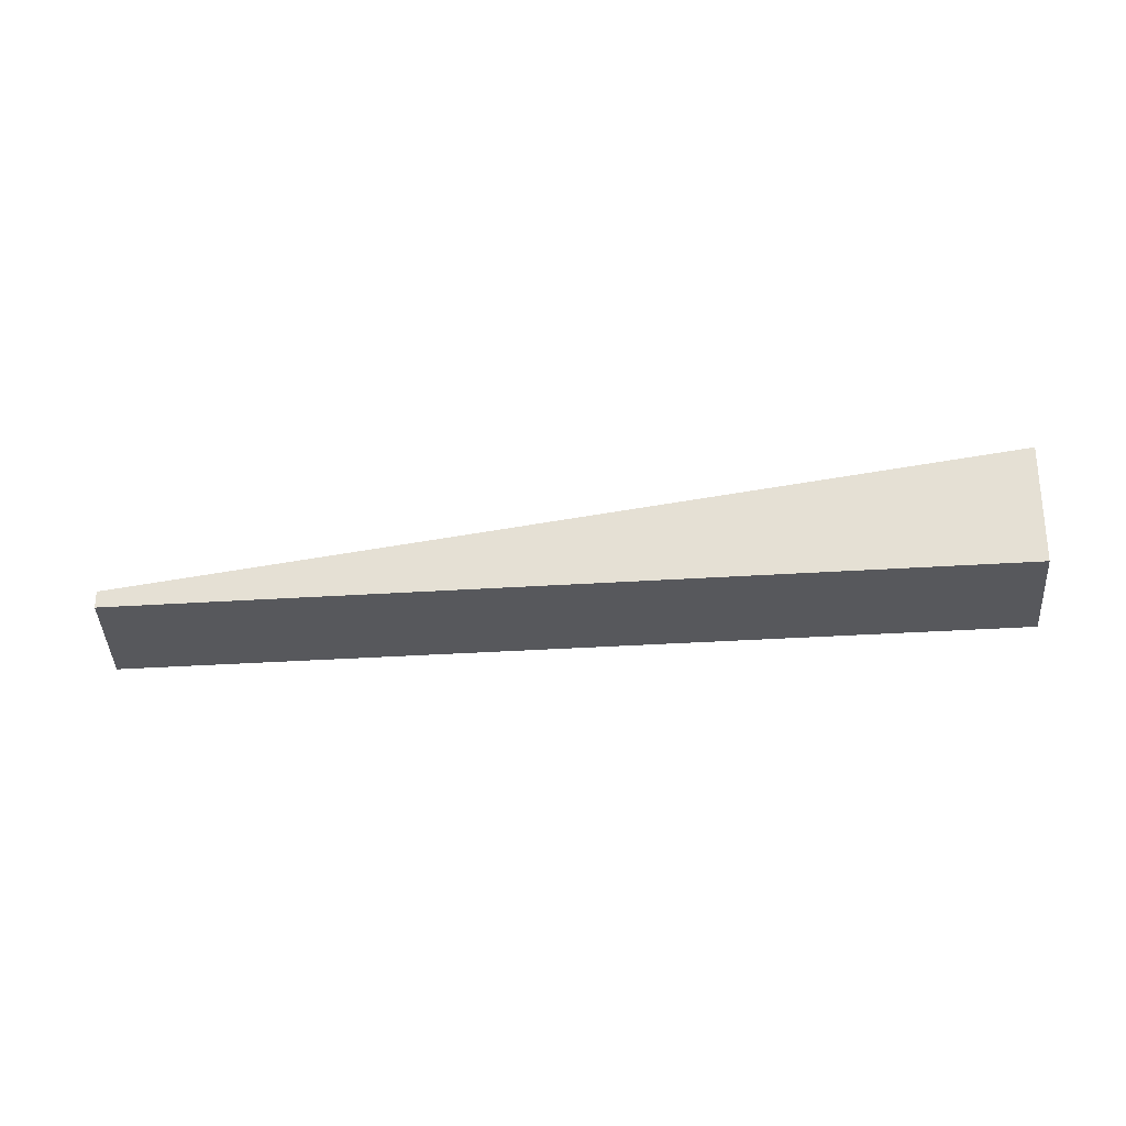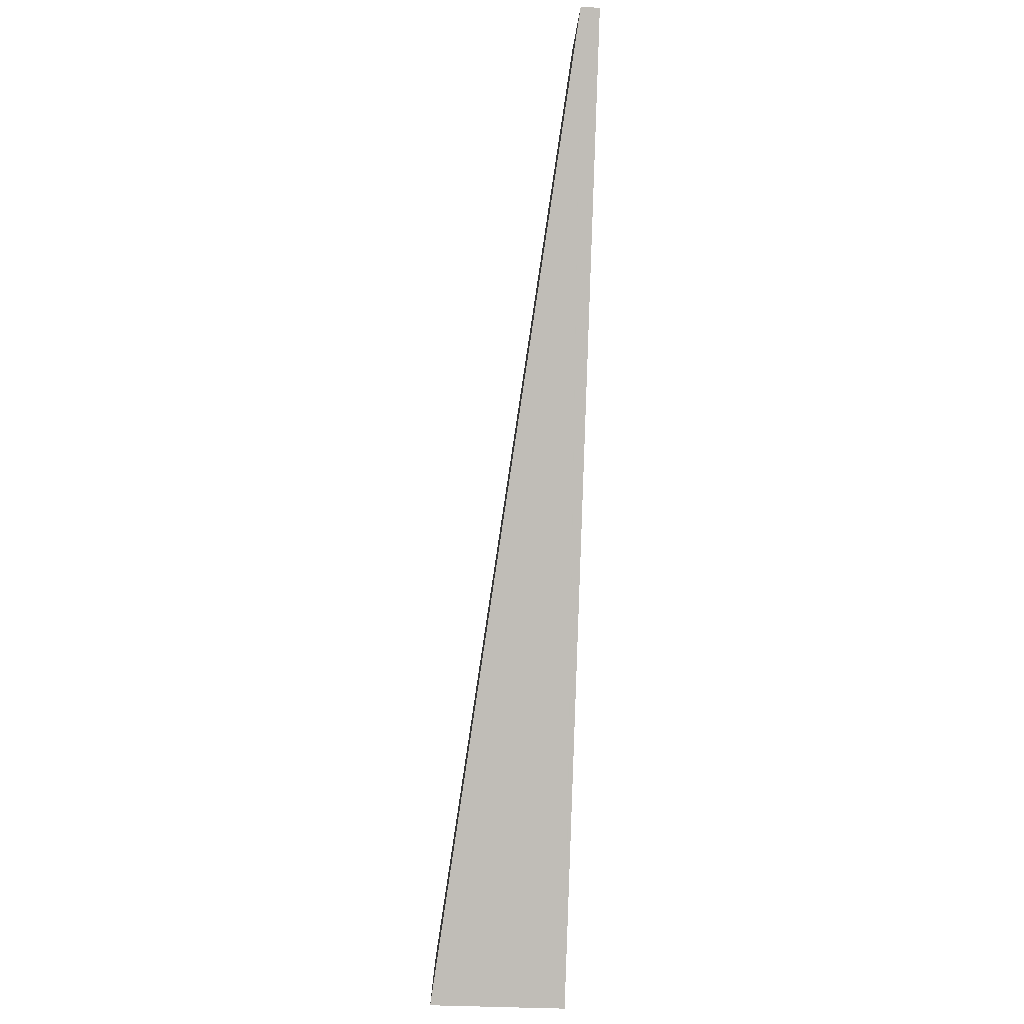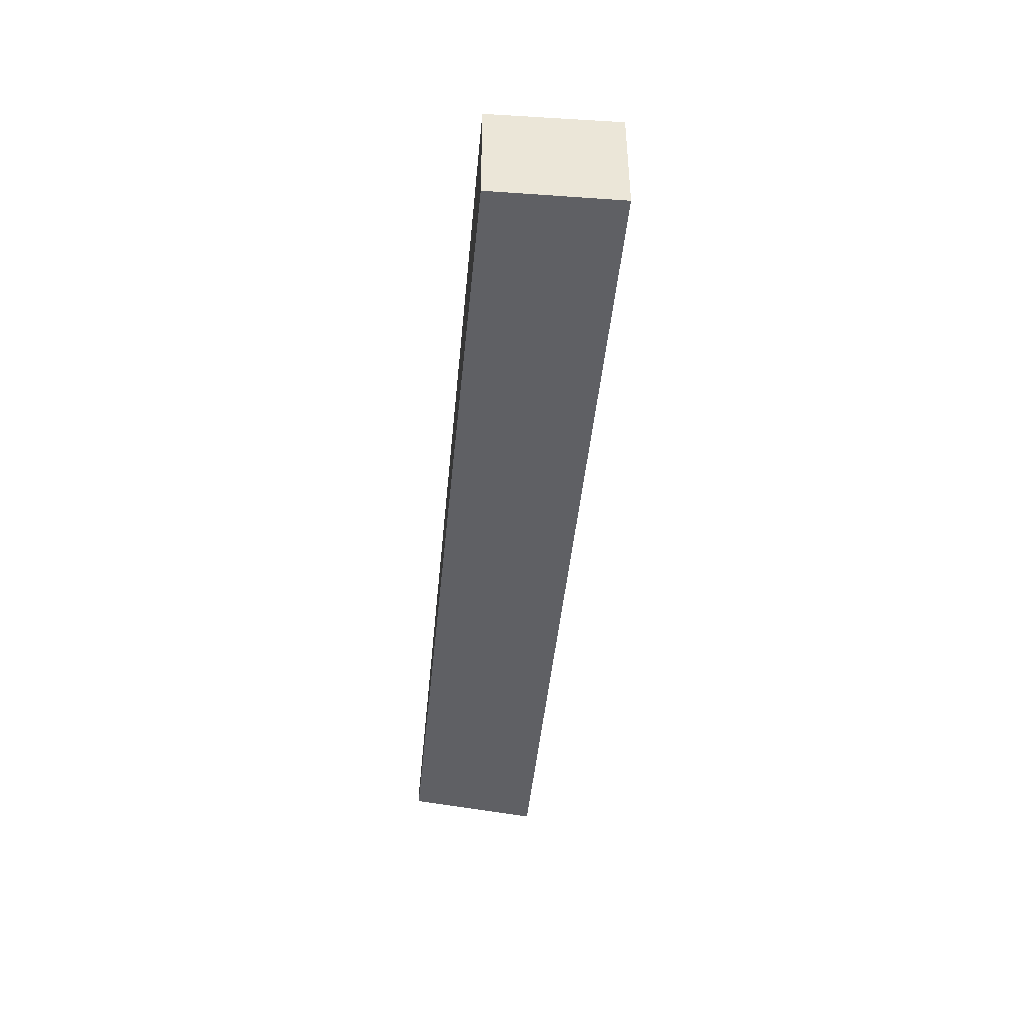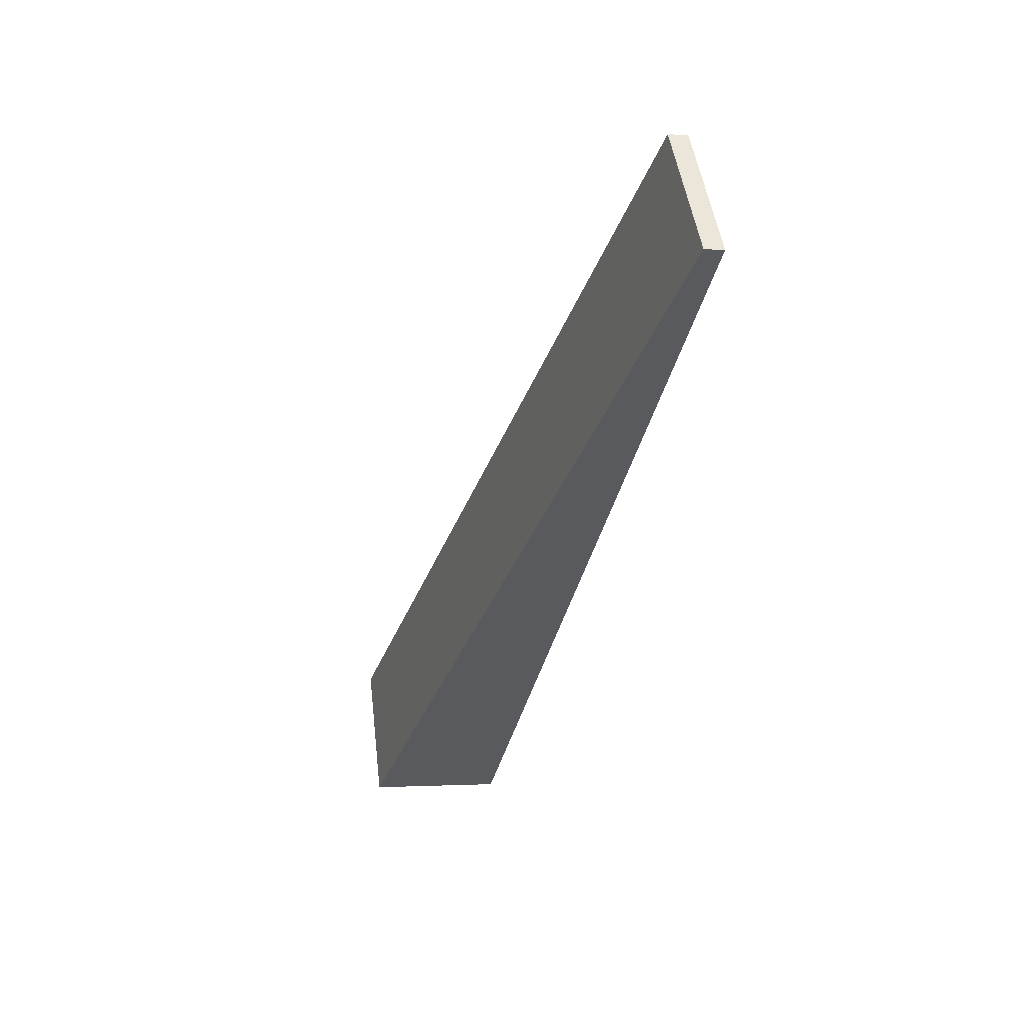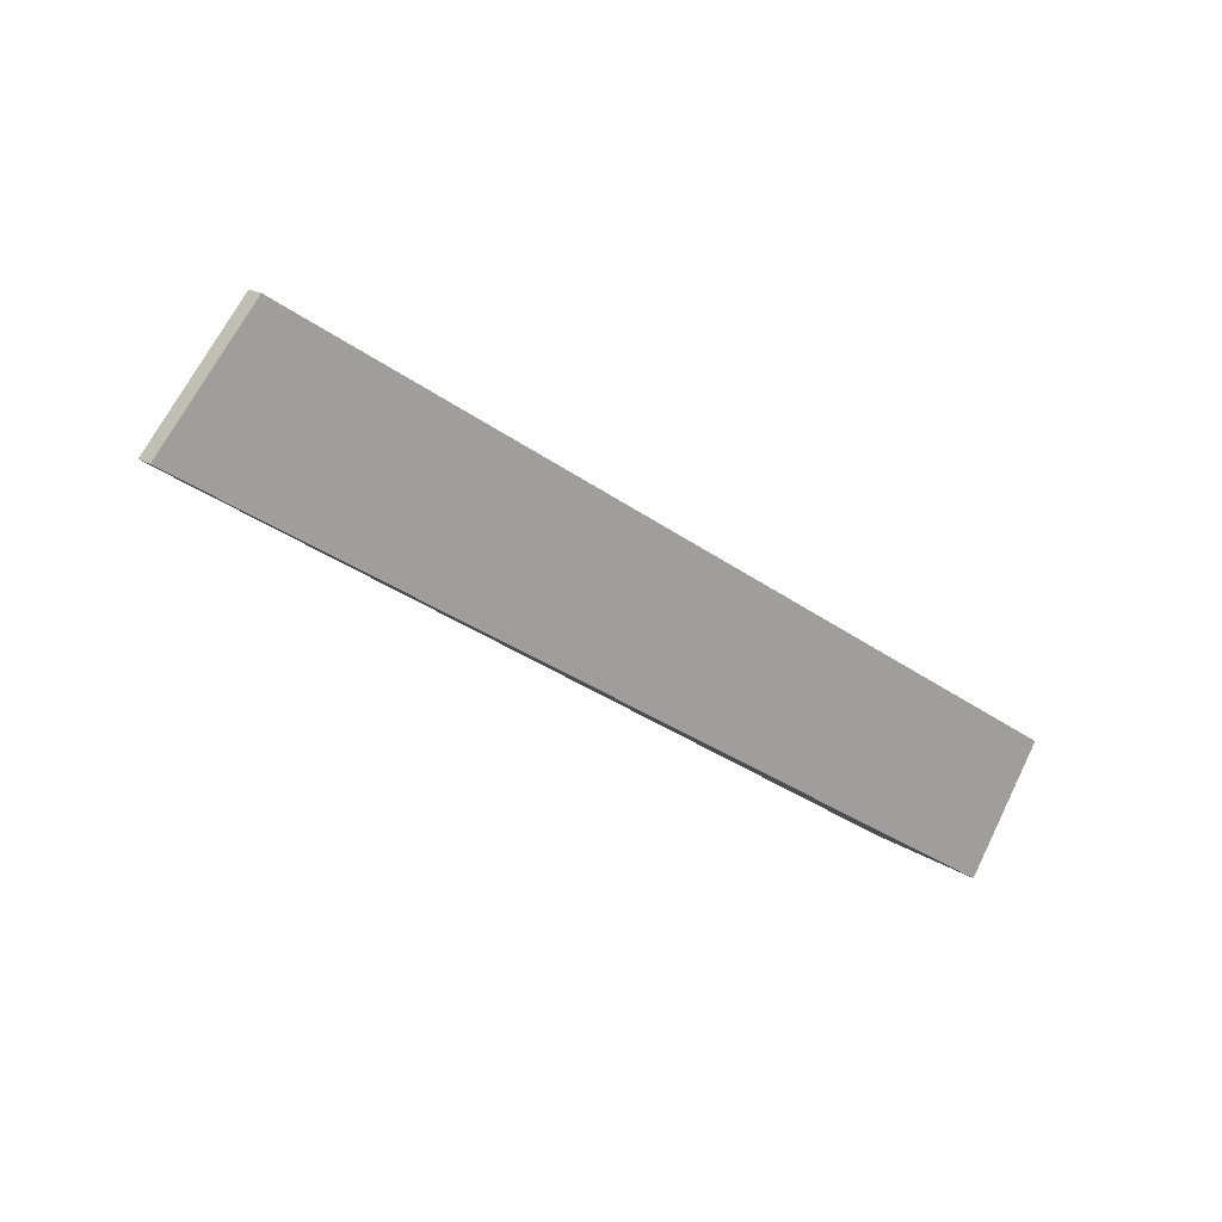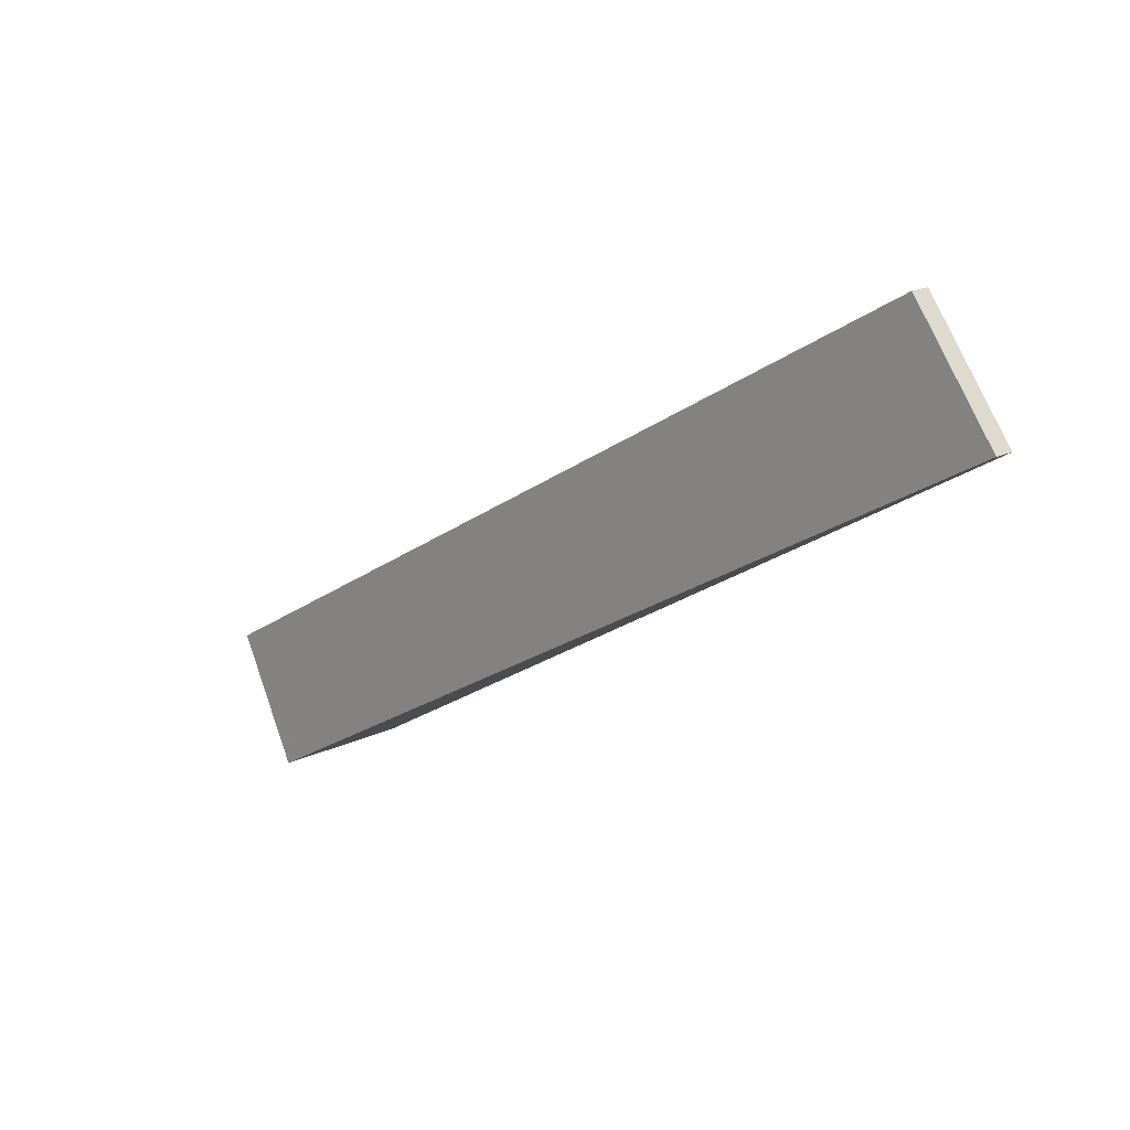
<metadata>
{"format":"obj","ext":"obj","renderer":"f3d","projection":"perspective","resolution":1024,"background":"white","views":[{"elev":-28.7,"azim":38.2,"up":"+Y"},{"elev":-53.1,"azim":-92.2,"up":"+Z"},{"elev":-45.3,"azim":116.8,"up":"+Y"},{"elev":-0.8,"azim":-103.8,"up":"+Z"},{"elev":17.0,"azim":-36.8,"up":"+Z"},{"elev":20.6,"azim":-129.7,"up":"+Z"}]}
</metadata>
<code>
v  2.624 0.518 3.104
v  22.88 3.696 -14.43
v  0 0.518 3.172e-17
v  25.38 3.681 -11.28
v  25.22 3.686 -11.53
v  23.42 3.749 -14.48
v  23.29 3.754 -14.69
v  24.94 3.696 -11.99
v  23.29 8.995e-16 -14.69
v  24.94 7.342e-16 -11.99
v  25.38 6.906e-16 -11.28
v  23.42 8.865e-16 -14.48
v  25.22 7.062e-16 -11.53
v  22.88 8.836e-16 -14.43
v  0 0 0
v  2.624 -1.901e-16 3.104
g defaultobject
f 1 2 3
f 2 1 4
f 2 4 5
f 2 5 6
f 2 6 7
f 6 5 8
f 6 9 7
f 9 6 8
f 9 8 5
f 9 5 4
f 9 4 10
f 10 4 11
f 9 10 12
f 10 11 13
f 9 2 7
f 2 9 3
f 3 9 14
f 3 14 15
f 15 1 3
f 1 15 16
f 1 11 4
f 11 1 16
f 14 16 15
f 16 14 9
f 16 9 12
f 16 12 13
f 16 13 11
f 13 12 10

</code>
